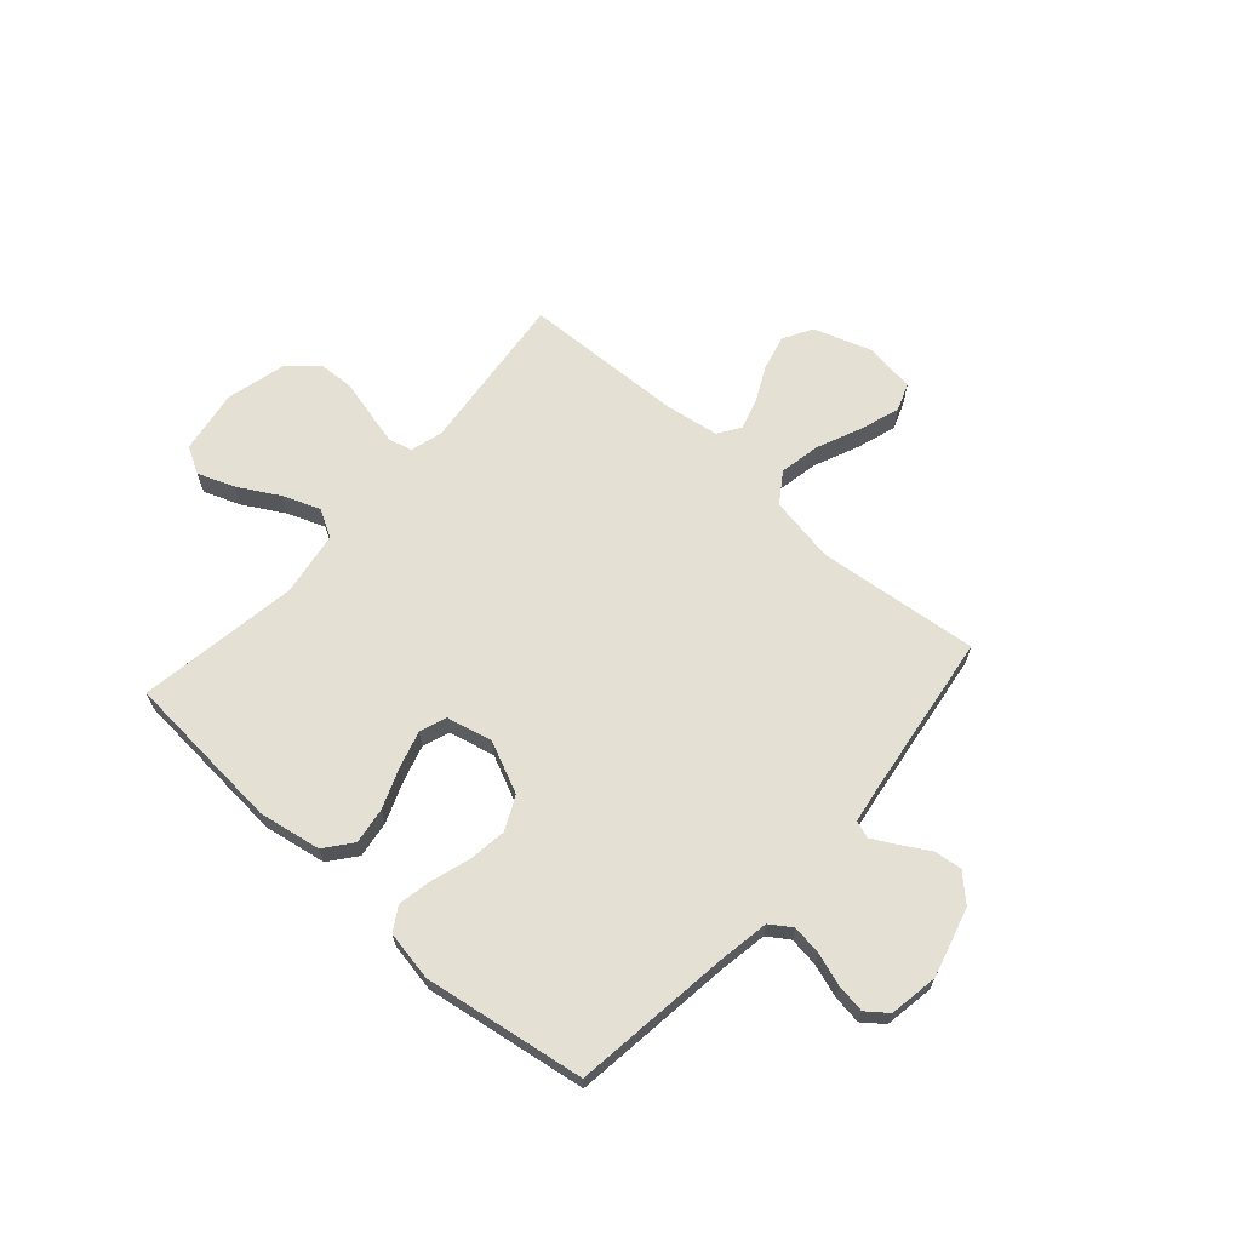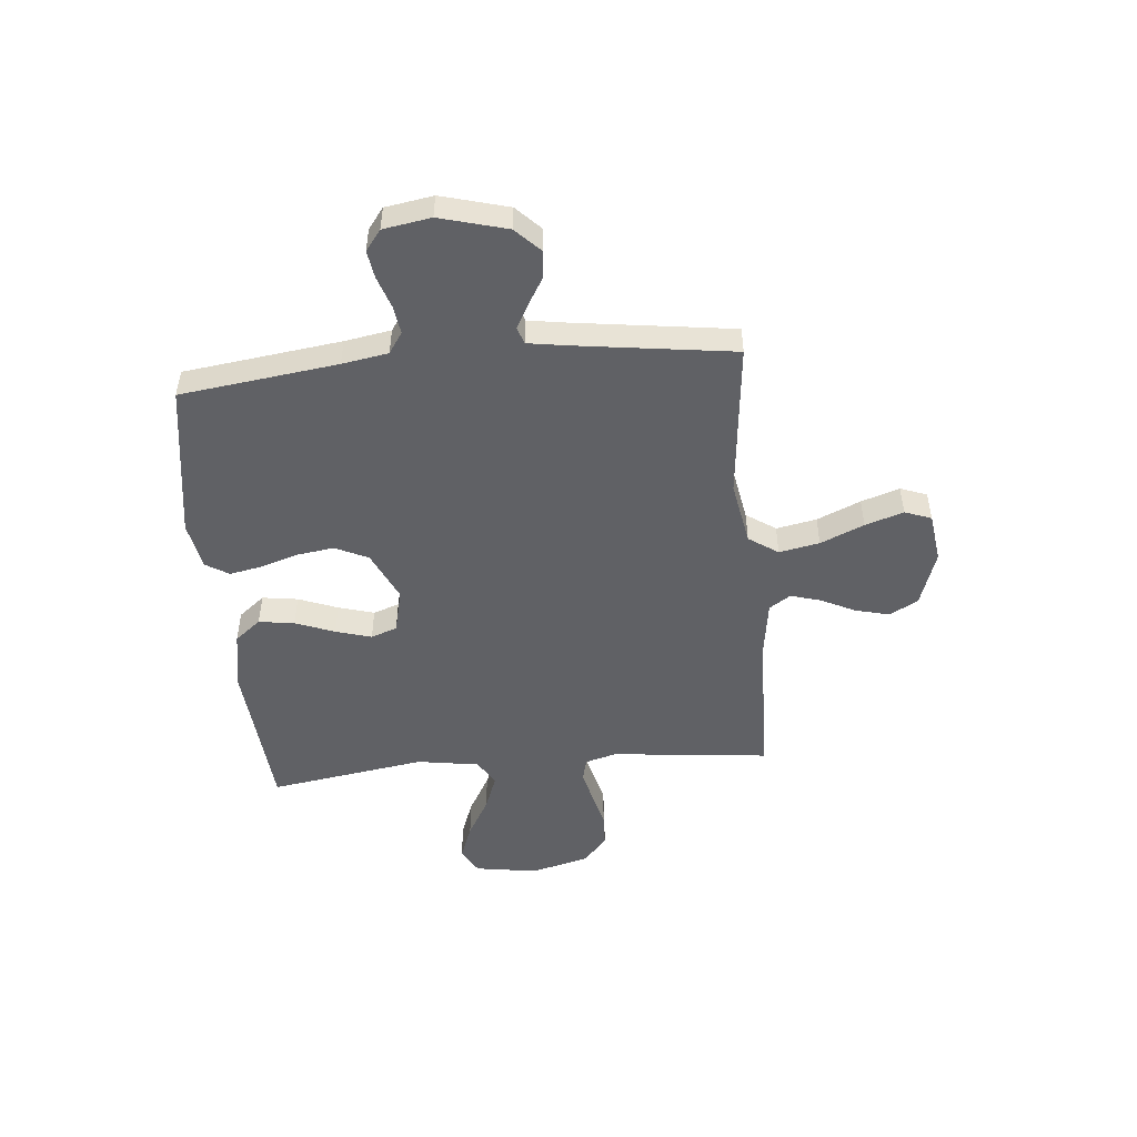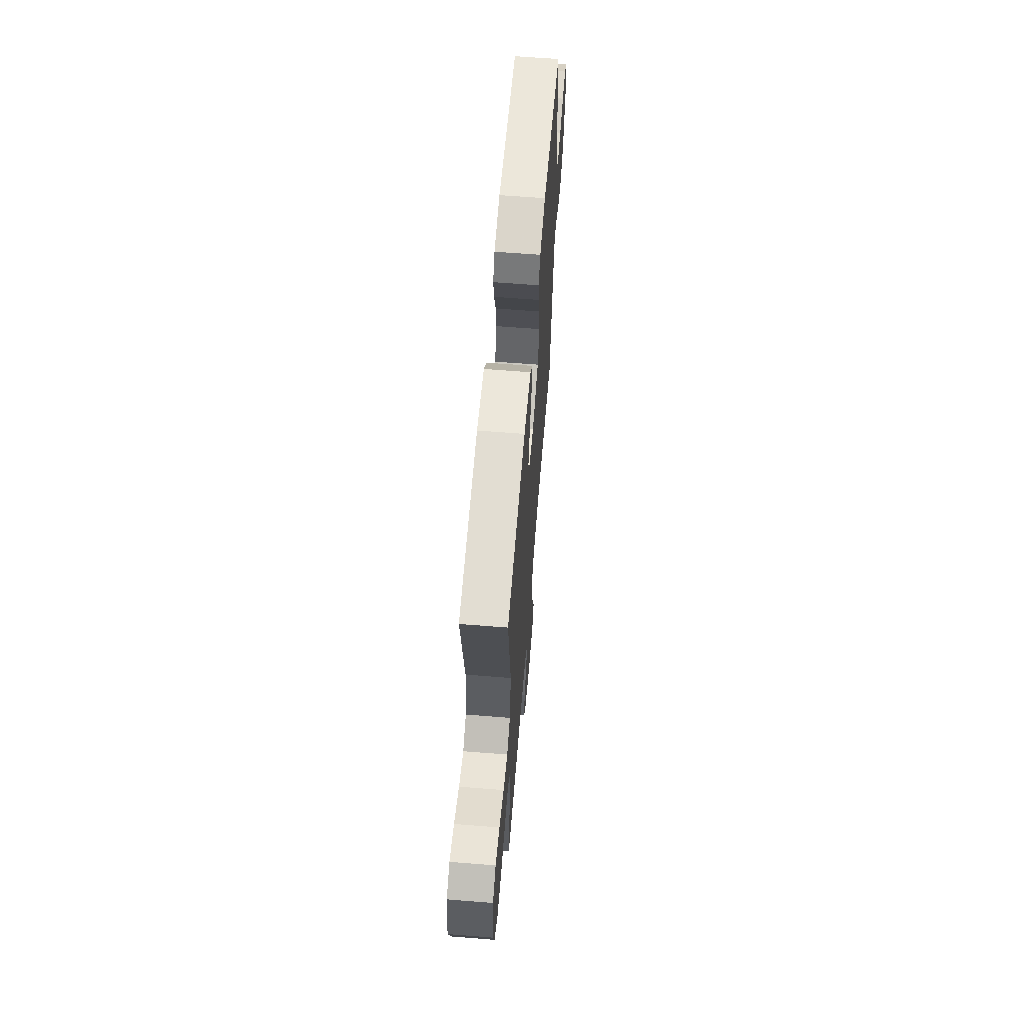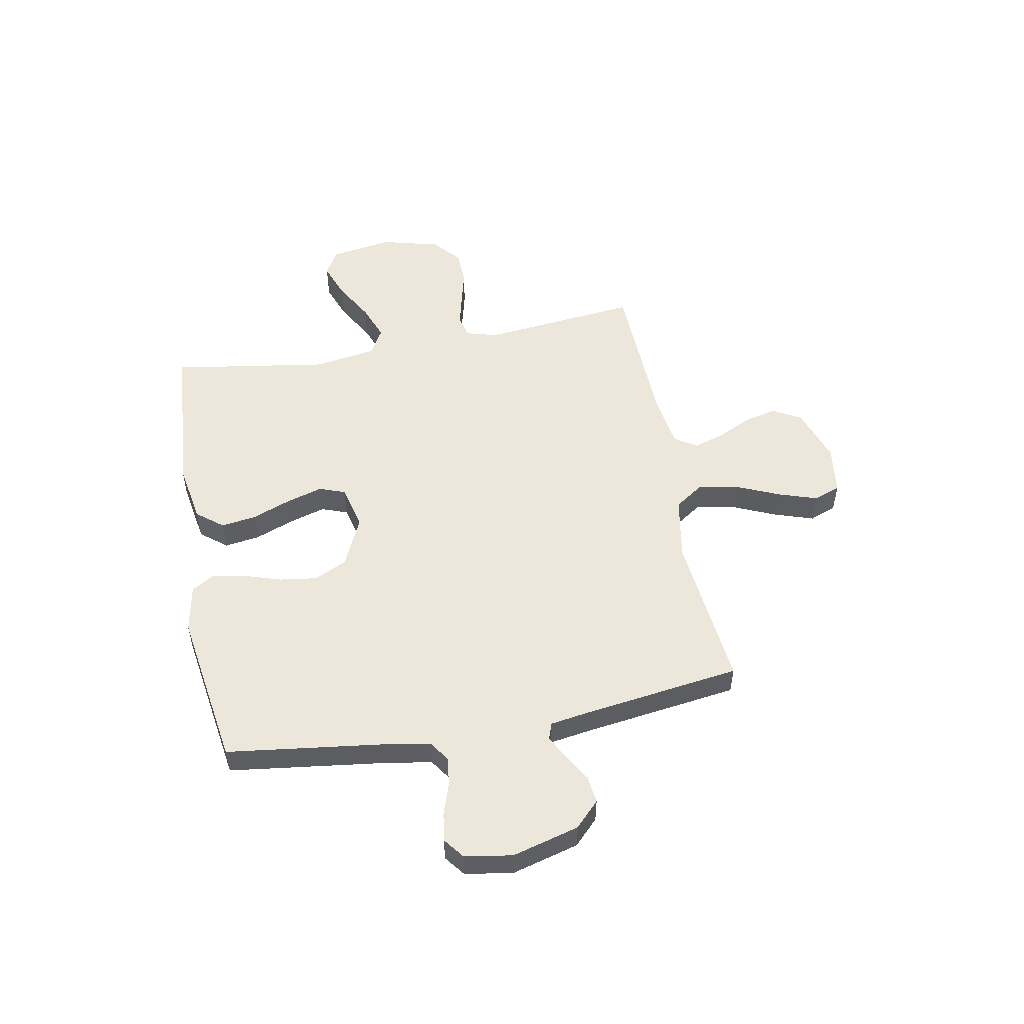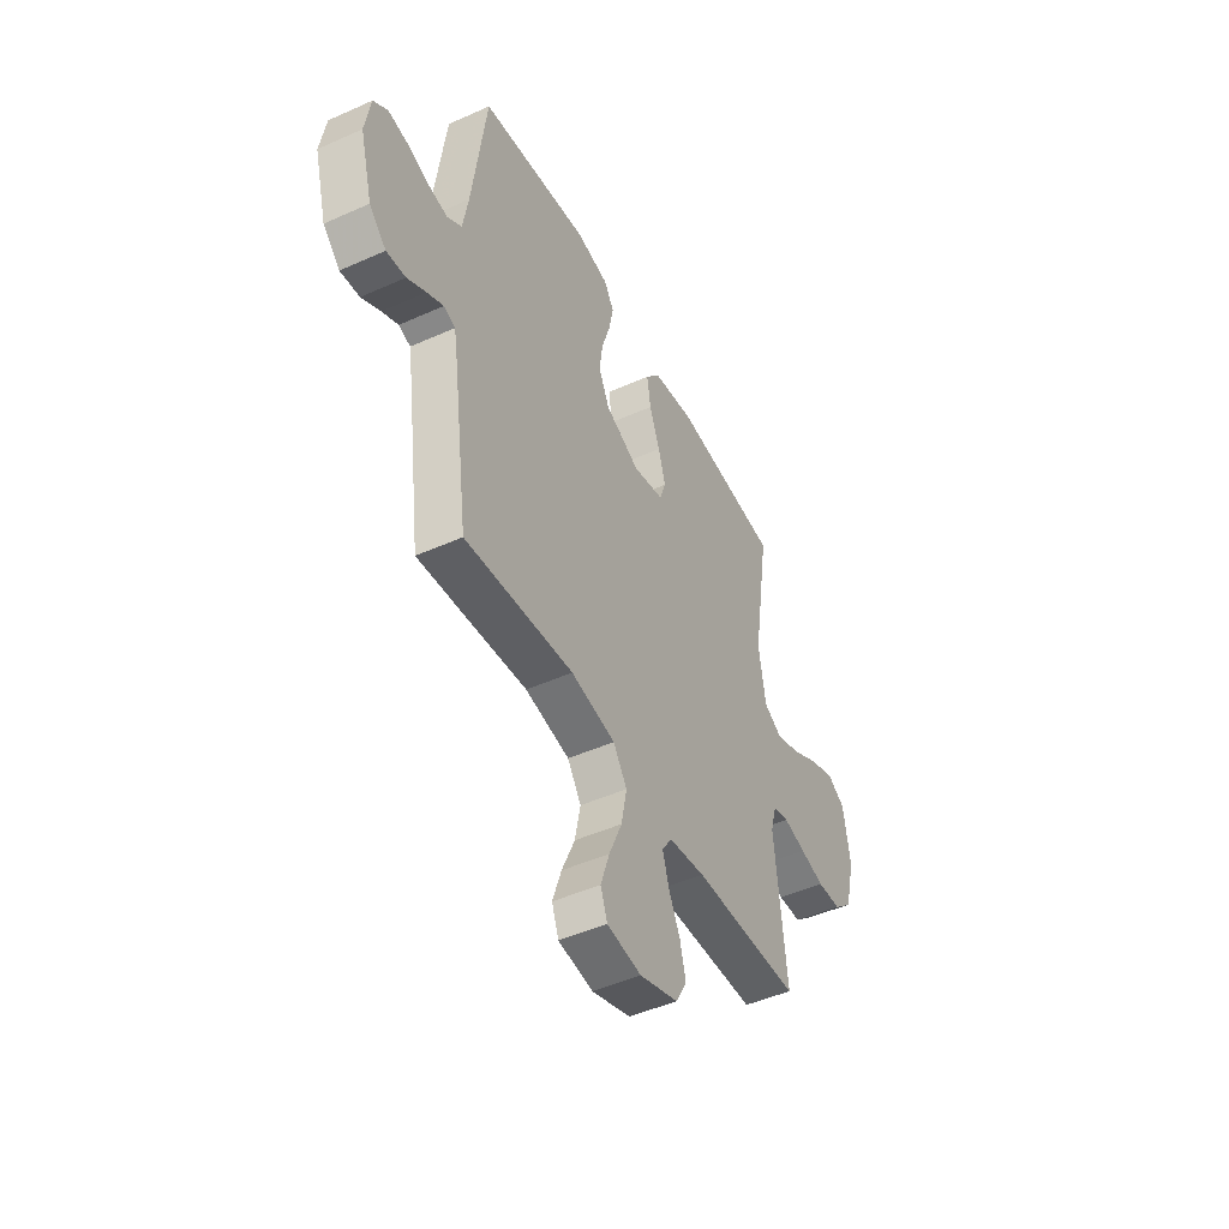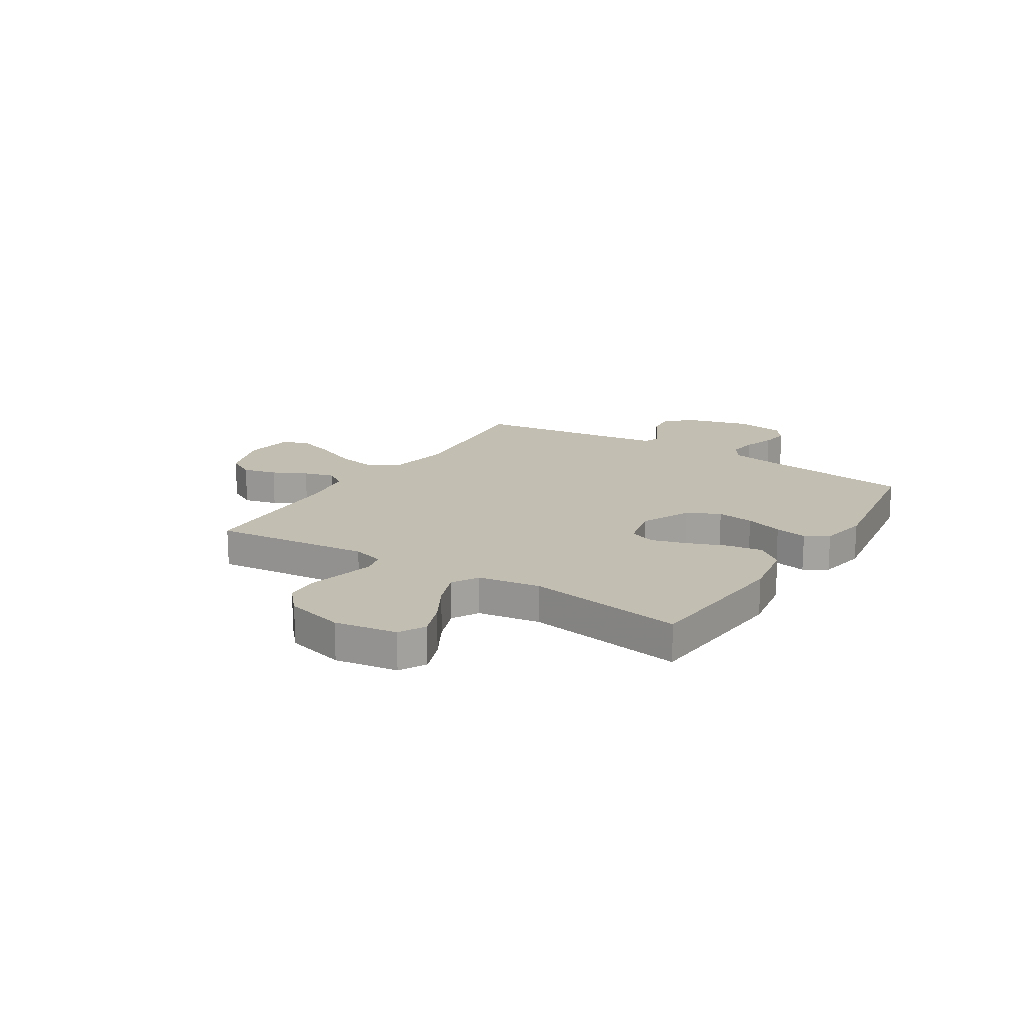
<metadata>
{"format":"obj","ext":"obj","renderer":"f3d","projection":"perspective","resolution":1024,"background":"white","views":[{"elev":65.9,"azim":41.5,"up":"+Y"},{"elev":-49.4,"azim":95.3,"up":"+Y"},{"elev":63.5,"azim":-85.4,"up":"+Z"},{"elev":52.4,"azim":79.4,"up":"+Y"},{"elev":-47.3,"azim":116.8,"up":"+Z"},{"elev":17.1,"azim":-57.7,"up":"+Y"}]}
</metadata>
<code>
v 0.5 0.07 0.5
v 0.539 0.07 0.2
v 0.554 0.07 0.112
v 0.594 0.07 0.085
v 0.649 0.07 0.093
v 0.709 0.07 0.113
v 0.763 0.07 0.121
v 0.802 0.07 0.091
v 0.817 0.07 0
v 0.782 0.07 -0.128
v 0.735 0.07 -0.174
v 0.682 0.07 -0.168
v 0.63 0.07 -0.137
v 0.585 0.07 -0.113
v 0.553 0.07 -0.124
v 0.541 0.07 -0.2
v 0.5 0.07 -0.5
v 0.2 0.07 -0.469
v 0.077 0.07 -0.491
v 0.039 0.07 -0.547
v 0.054 0.07 -0.624
v 0.09 0.07 -0.707
v 0.114 0.07 -0.78
v 0.095 0.07 -0.831
v 0 0.07 -0.844
v -0.107 0.07 -0.808
v -0.137 0.07 -0.754
v -0.121 0.07 -0.689
v -0.089 0.07 -0.624
v -0.072 0.07 -0.566
v -0.099 0.07 -0.525
v -0.2 0.07 -0.51
v -0.5 0.07 -0.5
v -0.468 0.07 -0.2
v -0.485 0.07 -0.14
v -0.529 0.07 -0.129
v -0.591 0.07 -0.144
v -0.659 0.07 -0.161
v -0.725 0.07 -0.158
v -0.777 0.07 -0.112
v -0.806 0.07 0
v -0.787 0.07 0.119
v -0.737 0.07 0.147
v -0.668 0.07 0.121
v -0.592 0.07 0.078
v -0.523 0.07 0.052
v -0.472 0.07 0.081
v -0.453 0.07 0.2
v -0.5 0.07 0.5
v -0.2 0.07 0.524
v -0.084 0.07 0.504
v -0.044 0.07 0.454
v -0.054 0.07 0.386
v -0.083 0.07 0.311
v -0.103 0.07 0.243
v -0.085 0.07 0.193
v 0 0.07 0.173
v 0.096 0.07 0.217
v 0.126 0.07 0.28
v 0.116 0.07 0.351
v 0.093 0.07 0.423
v 0.081 0.07 0.485
v 0.108 0.07 0.529
v 0.2 0.07 0.546
v 0.5 0 0.5
v 0.539 0 0.2
v 0.554 0 0.112
v 0.594 0 0.085
v 0.649 0 0.093
v 0.709 0 0.113
v 0.763 0 0.121
v 0.802 0 0.091
v 0.817 0 0
v 0.782 0 -0.128
v 0.735 0 -0.174
v 0.682 0 -0.168
v 0.63 0 -0.137
v 0.585 0 -0.113
v 0.553 0 -0.124
v 0.541 0 -0.2
v 0.5 0 -0.5
v 0.2 0 -0.469
v 0.077 0 -0.491
v 0.039 0 -0.547
v 0.054 0 -0.624
v 0.09 0 -0.707
v 0.114 0 -0.78
v 0.095 0 -0.831
v 0 0 -0.844
v -0.107 0 -0.808
v -0.137 0 -0.754
v -0.121 0 -0.689
v -0.089 0 -0.624
v -0.072 0 -0.566
v -0.099 0 -0.525
v -0.2 0 -0.51
v -0.5 0 -0.5
v -0.468 0 -0.2
v -0.485 0 -0.14
v -0.529 0 -0.129
v -0.591 0 -0.144
v -0.659 0 -0.161
v -0.725 0 -0.158
v -0.777 0 -0.112
v -0.806 0 0
v -0.787 0 0.119
v -0.737 0 0.147
v -0.668 0 0.121
v -0.592 0 0.078
v -0.523 0 0.052
v -0.472 0 0.081
v -0.453 0 0.2
v -0.5 0 0.5
v -0.2 0 0.524
v -0.084 0 0.504
v -0.044 0 0.454
v -0.054 0 0.386
v -0.083 0 0.311
v -0.103 0 0.243
v -0.085 0 0.193
v 0 0 0.173
v 0.096 0 0.217
v 0.126 0 0.28
v 0.116 0 0.351
v 0.093 0 0.423
v 0.081 0 0.485
v 0.108 0 0.529
v 0.2 0 0.546
f 63 64 1 2
f 60 61 62 63
f 59 60 63 2
f 58 59 2 3
f 57 58 3 4
f 51 52 53 54
f 51 54 55
f 48 49 50 51
f 47 48 51 55
f 46 47 55 56
f 42 43 44 45
f 42 45 46
f 41 42 46
f 40 41 46
f 37 38 39 40
f 36 37 40 46
f 35 36 46 56
f 32 33 34
f 31 32 34 35
f 26 27 28 29
f 26 29 30
f 25 26 30
f 24 25 30
f 21 22 23 24
f 21 24 30
f 20 21 30 31
f 16 17 18
f 15 16 18 19
f 10 11 12 13
f 10 13 14
f 9 10 14
f 8 9 14 15
f 5 6 7 8
f 4 5 8 15
f 31 35 56 57
f 19 20 31 57
f 4 15 19 57
f 66 65 128 127
f 127 126 125 124
f 66 127 124 123
f 67 66 123 122
f 68 67 122 121
f 118 117 116 115
f 119 118 115
f 115 114 113 112
f 119 115 112 111
f 120 119 111 110
f 109 108 107 106
f 110 109 106
f 110 106 105
f 110 105 104
f 104 103 102 101
f 110 104 101 100
f 120 110 100 99
f 98 97 96
f 99 98 96 95
f 93 92 91 90
f 94 93 90
f 94 90 89
f 94 89 88
f 88 87 86 85
f 94 88 85
f 95 94 85 84
f 82 81 80
f 83 82 80 79
f 77 76 75 74
f 78 77 74
f 78 74 73
f 79 78 73 72
f 72 71 70 69
f 79 72 69 68
f 121 120 99 95
f 121 95 84 83
f 121 83 79 68
f 1 65 66 2
f 2 66 67 3
f 3 67 68 4
f 4 68 69 5
f 5 69 70 6
f 6 70 71 7
f 7 71 72 8
f 8 72 73 9
f 9 73 74 10
f 10 74 75 11
f 11 75 76 12
f 12 76 77 13
f 13 77 78 14
f 14 78 79 15
f 15 79 80 16
f 16 80 81 17
f 17 81 82 18
f 18 82 83 19
f 19 83 84 20
f 20 84 85 21
f 21 85 86 22
f 22 86 87 23
f 23 87 88 24
f 24 88 89 25
f 25 89 90 26
f 26 90 91 27
f 27 91 92 28
f 28 92 93 29
f 29 93 94 30
f 30 94 95 31
f 31 95 96 32
f 32 96 97 33
f 33 97 98 34
f 34 98 99 35
f 35 99 100 36
f 36 100 101 37
f 37 101 102 38
f 38 102 103 39
f 39 103 104 40
f 40 104 105 41
f 41 105 106 42
f 42 106 107 43
f 43 107 108 44
f 44 108 109 45
f 45 109 110 46
f 46 110 111 47
f 47 111 112 48
f 48 112 113 49
f 49 113 114 50
f 50 114 115 51
f 51 115 116 52
f 52 116 117 53
f 53 117 118 54
f 54 118 119 55
f 55 119 120 56
f 56 120 121 57
f 57 121 122 58
f 58 122 123 59
f 59 123 124 60
f 60 124 125 61
f 61 125 126 62
f 62 126 127 63
f 63 127 128 64
f 64 128 65 1

</code>
